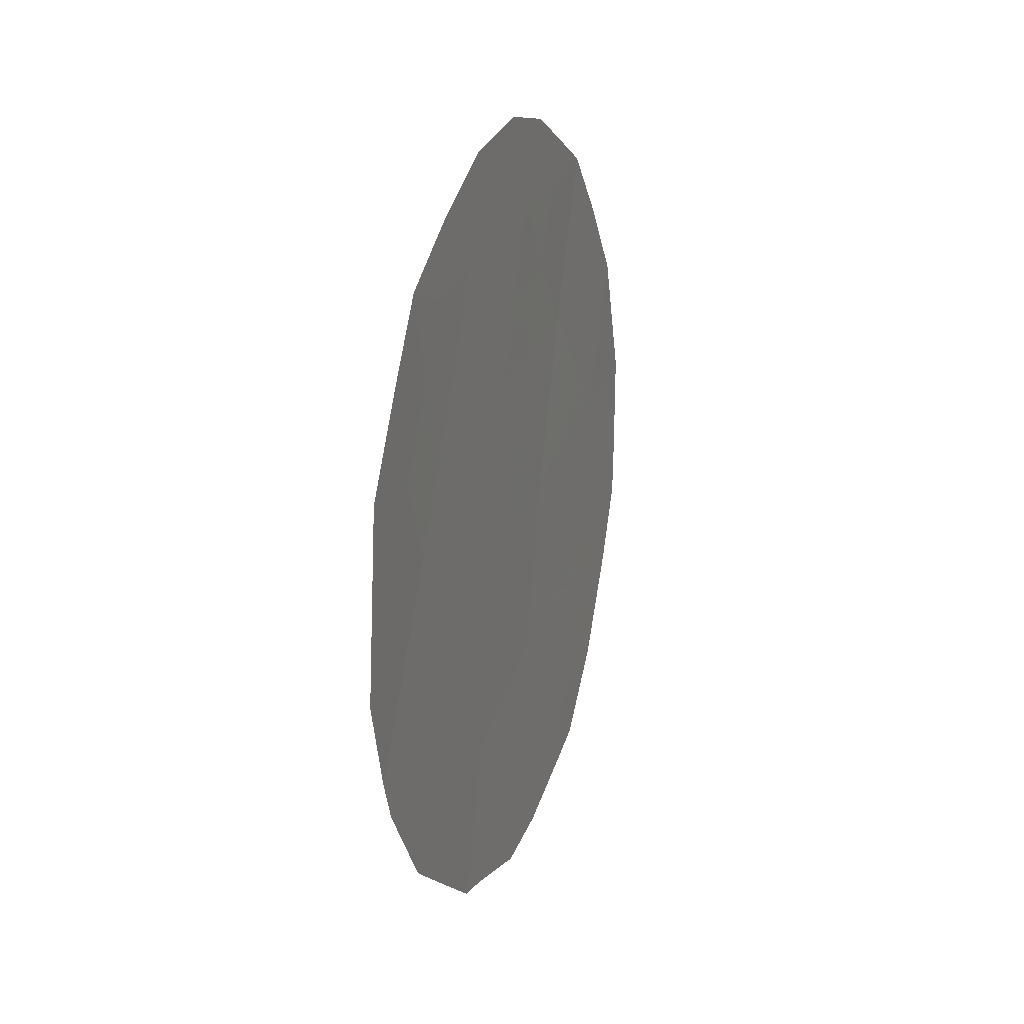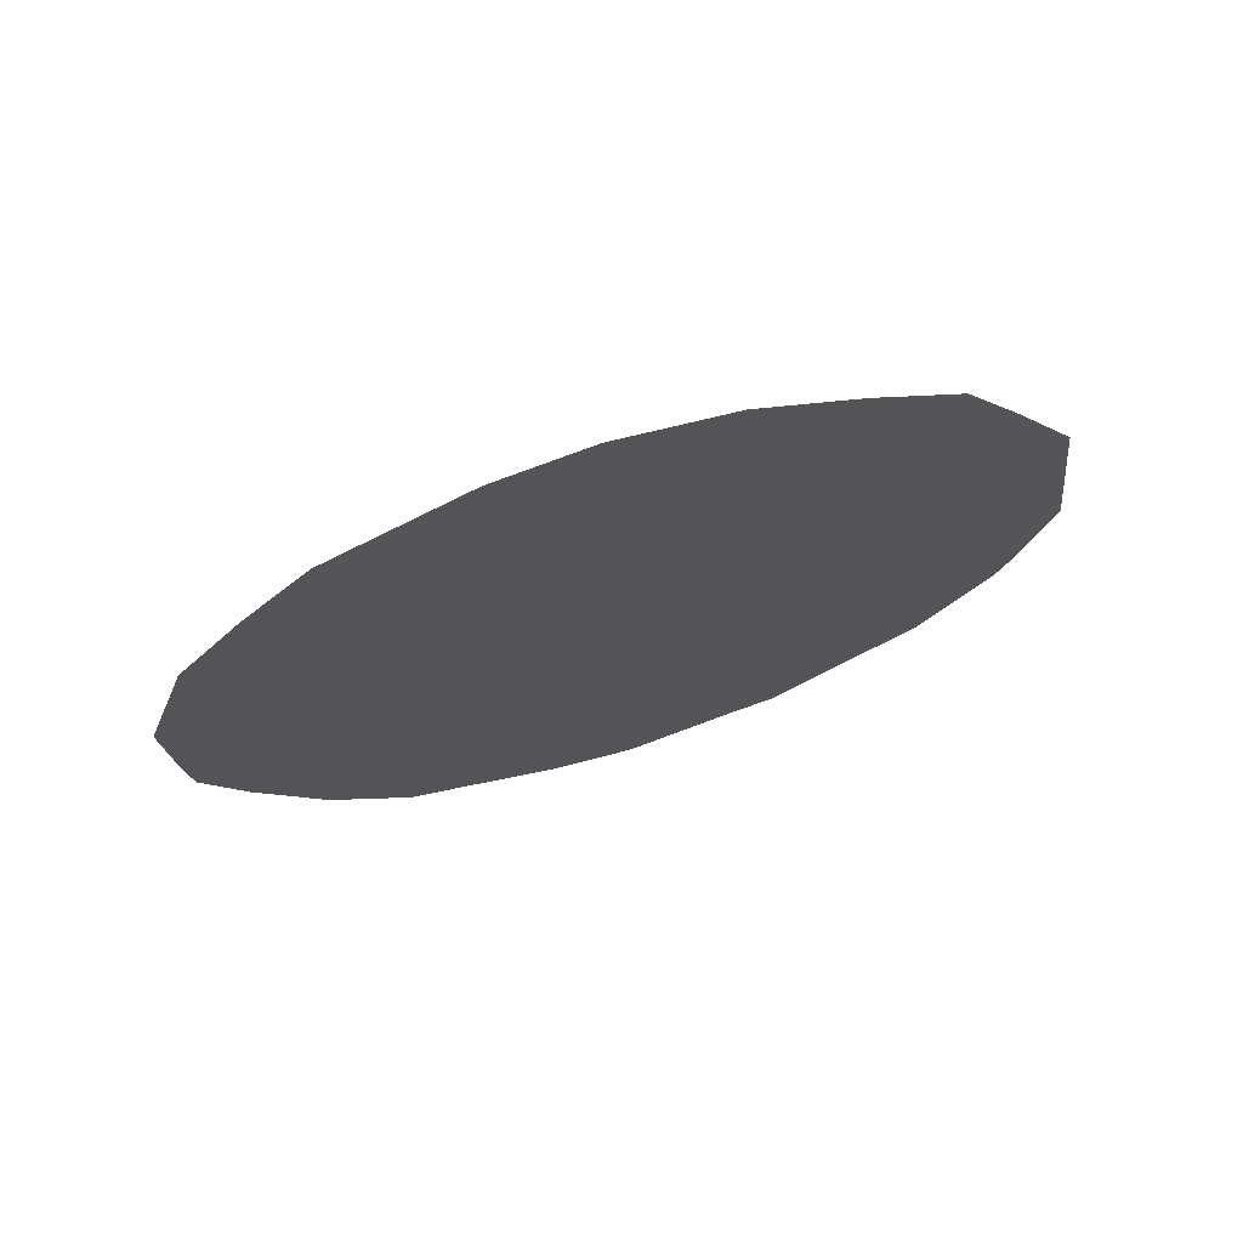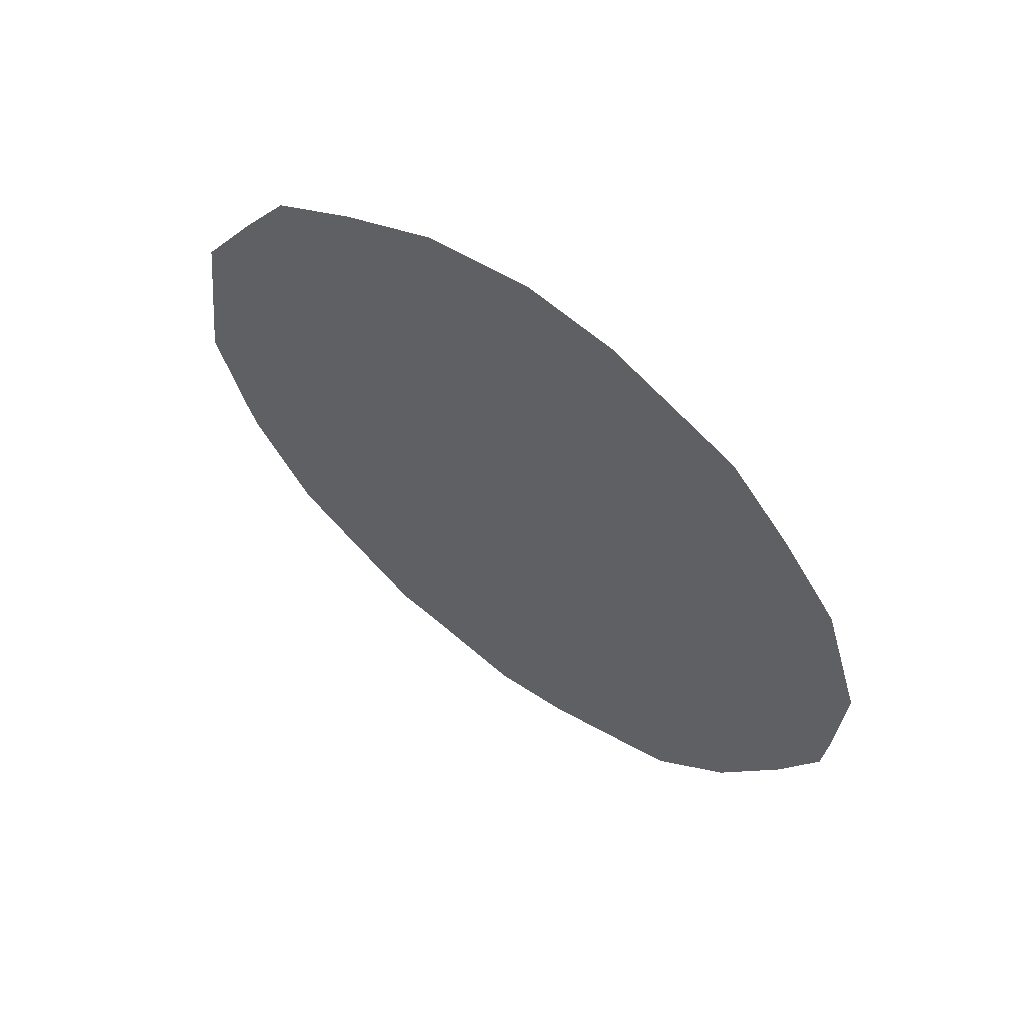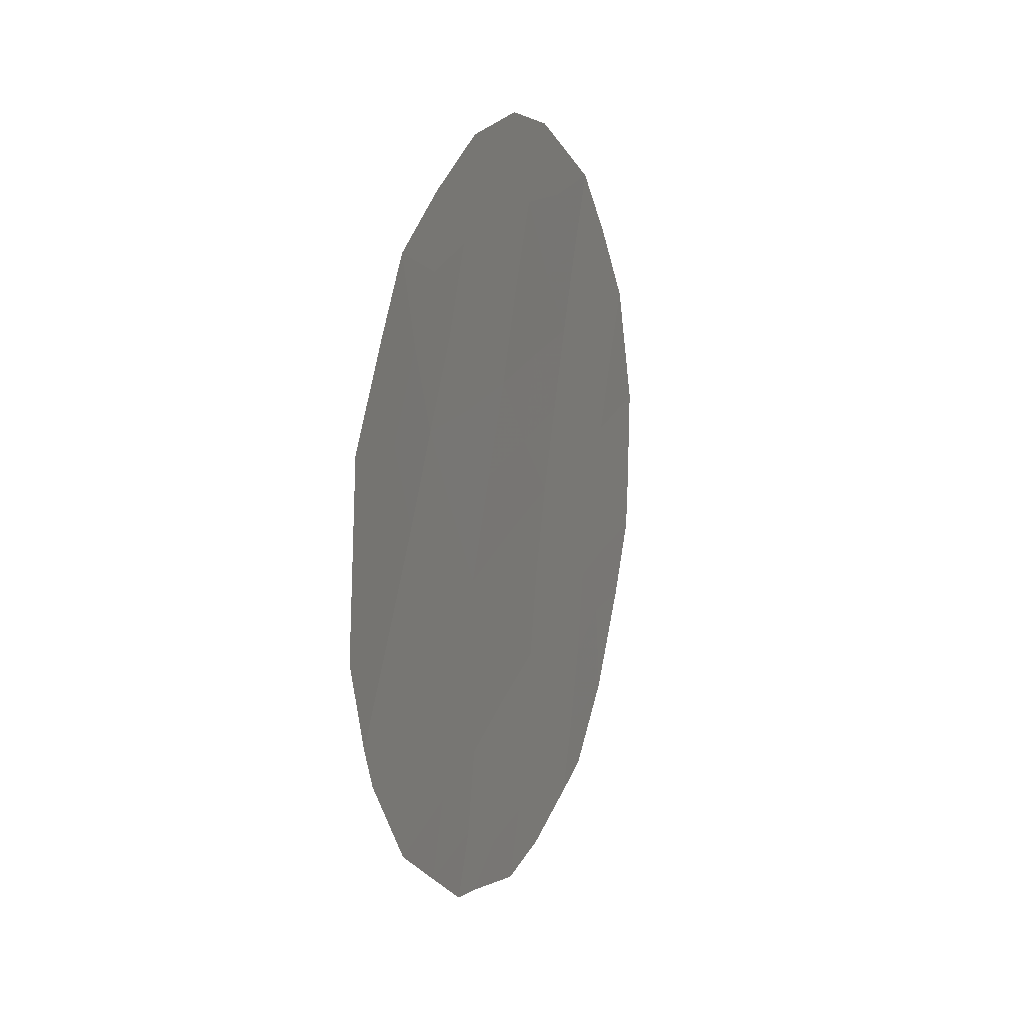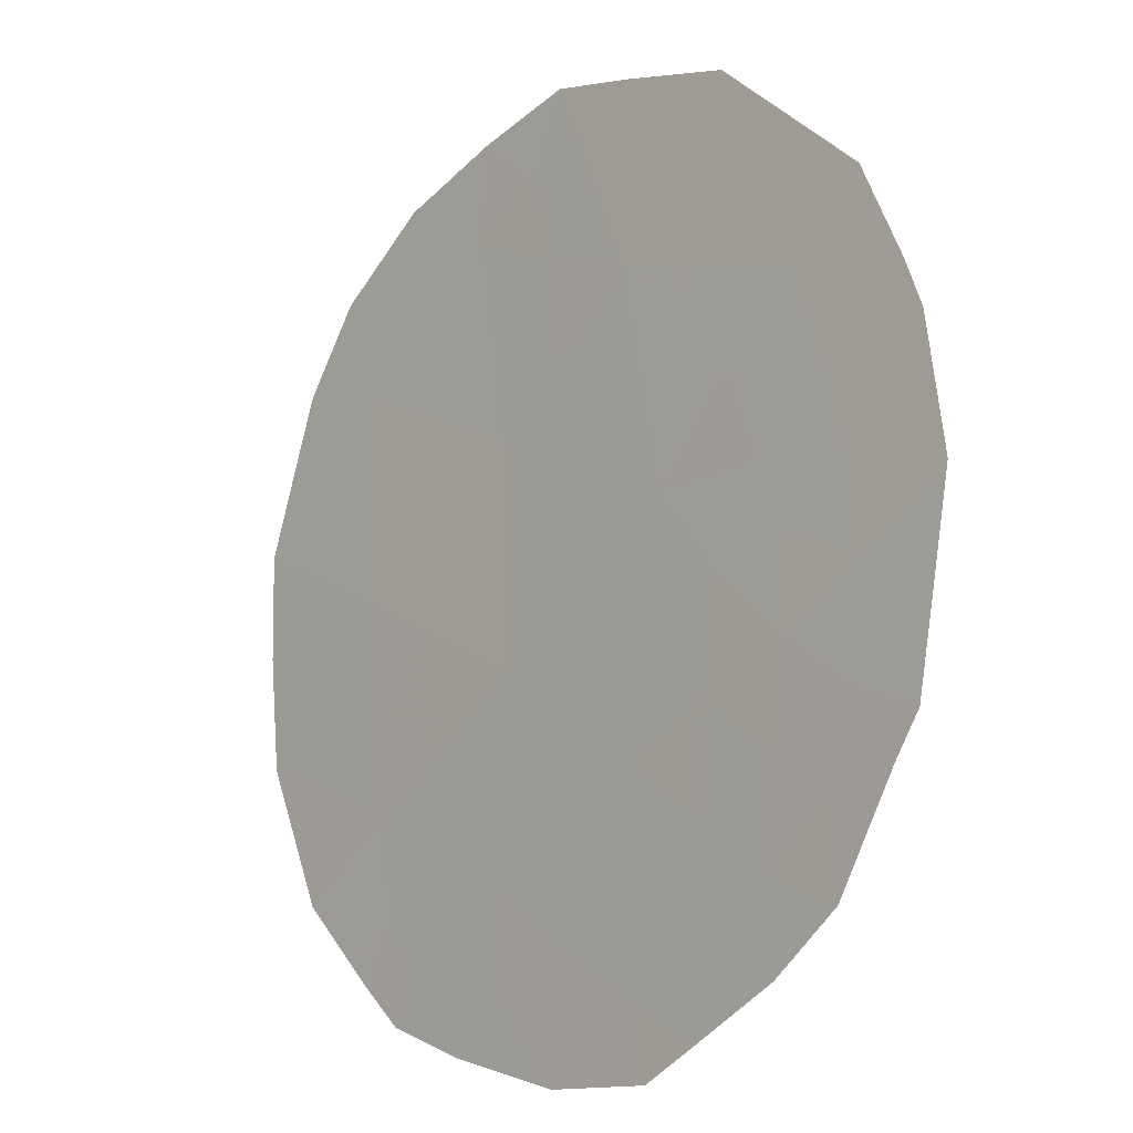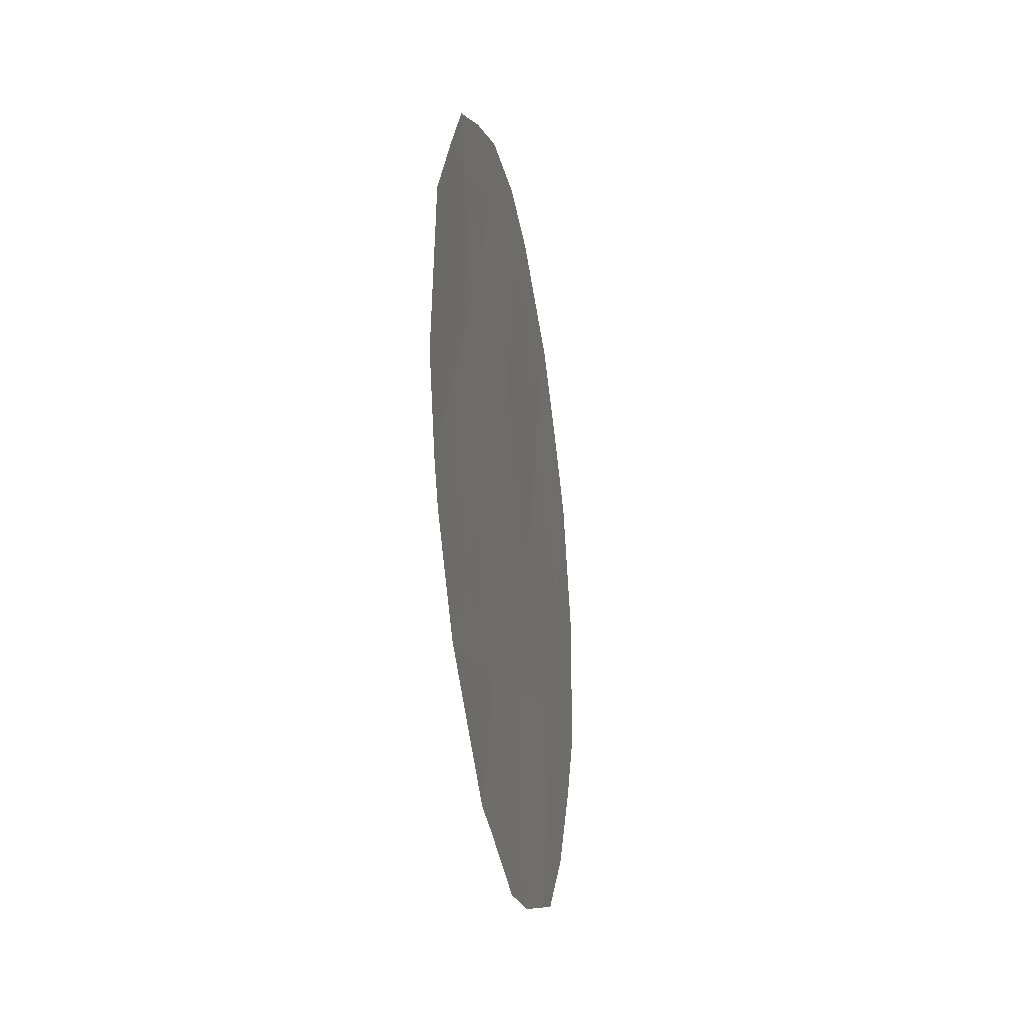
<metadata>
{"format":"obj","ext":"obj","renderer":"f3d","projection":"perspective","resolution":1024,"background":"white","views":[{"elev":21.8,"azim":51.8,"up":"+Y"},{"elev":71.0,"azim":-72.6,"up":"+Y"},{"elev":60.5,"azim":159.4,"up":"+Y"},{"elev":15.7,"azim":54.4,"up":"+Y"},{"elev":42.1,"azim":-26.7,"up":"+Z"},{"elev":-25.3,"azim":44.0,"up":"+Y"}]}
</metadata>
<code>
v -73.33 21.05 67.9
v -72.91 19.26 68.5
v -72.63 17.32 68.89
v -70.79 18.25 71.69
v -72.56 22.61 69.1
v -71.35 22.38 70.87
v -72.13 20.77 69.7
v -71.84 18.81 70.12
v -69.52 20.44 73.61
v -70.18 22.29 72.65
v -71.57 16.92 70.49
v -70.72 24.15 71.83
v -71.86 24.34 70.14
v -70.81 20.3 71.68
v -73.93 19.44 66.97
v -73.28 17.5 67.93
v -73.76 22.71 67.28
v -74.02 21.23 66.87
v -70.92 25.27 71.54
v -68.94 20.43 74.44
v -69.09 22.48 74.23
v -69.11 19.4 74.19
v -70.74 16.53 71.74
v -70.48 16.65 72.12
v -71.4 16.17 70.74
v -71.9 16.25 69.99
v -72.47 16.54 69.12
v -72.8 16.71 68.64
v -69.21 18.93 74.04
v -69.61 17.84 73.43
v -69.79 24.28 73.22
v -73 24.42 68.45
v -72.16 25.19 69.7
v -71.6 25.4 70.54
v -73.1 20.16 68.24
v -73.41 19.39 67.75
v -73.63 20.23 67.44
v -72.8 18.28 68.65
v -73.22 18.6 68.03
v -73.68 18.6 67.33
v -73.23 23.41 68.09
v -73.38 23.62 67.86
v -73.97 20.05 66.92
v -72.18 23.45 69.66
v -72.76 23.49 68.8
v -73.54 21.91 67.6
v -73.9 21.9 67.06
v -71.96 19.81 69.94
v -72.39 19.05 69.29
v -72.54 20.01 69.08
v -71.2 17.6 71.06
v -71.72 17.81 70.28
v -71.3 18.54 70.92
v -72.26 18.04 69.47
v -70.32 19.54 72.41
v -70.12 20.43 72.71
v -70.32 24.8 72.44
v -70.26 23.96 72.52
v -72.34 21.7 69.4
v -72.73 20.93 68.8
v -72.94 21.82 68.5
v -73.14 22.67 68.21
v -71.37 19.55 70.83
v -70.84 19.18 71.62
v -71.03 23.26 71.37
v -70.48 23.19 72.19
v -70.76 22.29 71.77
v -69.34 21.42 73.88
v -69.01 21.43 74.34
v -70.66 17.32 71.86
v -71.11 16.87 71.18
v -71.96 22.51 69.98
v -71.73 21.55 70.3
v -72.11 17.09 69.68
v -69.7 19.58 73.32
v -70.43 18.76 72.23
v -69.92 18.79 72.99
v -70.24 18.04 72.49
v -69.86 21.38 73.11
v -70.46 21.34 72.21
v -69.96 23.26 72.97
v -71.09 21.39 71.26
v -71.51 20.57 70.64
v -72.41 24.3 69.32
v -72.56 24.82 69.1
v -71.59 23.37 70.52
v -71.26 24.31 71.03
v -70.06 17.22 72.75
v -69.47 23.49 73.68
v -69.63 22.36 73.44
f 35 36 37
f 2 38 39
f 39 40 36
f 41 17 42
f 84 44 45
f 48 49 50
f 51 52 53
f 38 49 54
f 75 55 56
f 12 57 58
f 59 60 61
f 46 62 61
f 50 35 60
f 45 62 41
f 53 63 64
f 65 66 67
f 68 21 69
f 9 20 22
f 51 70 71
f 59 72 73
f 11 71 25
f 74 54 52
f 3 74 27
f 3 28 16
f 76 77 78
f 79 56 80
f 76 64 55
f 66 58 81
f 82 67 80
f 82 83 73
f 63 48 83
f 84 32 85
f 86 72 44
f 86 87 65
f 11 25 26
f 13 33 34
f 78 88 70
f 3 27 28
f 90 81 89
f 1 35 37
f 35 2 36
f 37 36 15
f 43 37 15
f 16 38 3
f 38 16 39
f 2 39 36
f 39 16 40
f 36 40 15
f 42 32 41
f 1 37 18
f 43 18 37
f 32 84 45
f 45 44 5
f 46 18 47
f 18 46 1
f 47 17 46
f 7 48 50
f 48 8 49
f 50 49 2
f 4 51 53
f 51 11 52
f 53 52 8
f 3 38 54
f 38 2 49
f 54 49 8
f 9 75 56
f 75 77 55
f 56 55 14
f 12 19 57
f 58 57 31
f 5 59 61
f 59 7 60
f 61 60 1
f 1 46 61
f 46 17 62
f 61 62 5
f 7 50 60
f 50 2 35
f 60 35 1
f 32 45 41
f 45 5 62
f 41 62 17
f 4 53 64
f 53 8 63
f 64 63 14
f 6 65 67
f 65 12 66
f 67 66 10
f 9 68 20
f 69 20 68
f 11 51 71
f 51 4 70
f 23 70 24
f 23 71 70
f 7 59 73
f 59 5 72
f 73 72 6
f 71 23 25
f 11 74 52
f 74 3 54
f 52 54 8
f 26 74 11
f 74 26 27
f 22 75 9
f 75 29 77
f 29 75 22
f 4 76 78
f 78 77 30
f 10 79 80
f 79 9 56
f 80 56 14
f 77 76 55
f 76 4 64
f 55 64 14
f 10 66 81
f 66 12 58
f 81 58 31
f 79 68 9
f 14 82 80
f 82 6 67
f 80 67 10
f 6 82 73
f 82 14 83
f 73 83 7
f 14 63 83
f 63 8 48
f 83 48 7
f 85 33 84
f 86 6 72
f 44 72 5
f 6 86 65
f 86 13 87
f 65 87 12
f 87 34 19
f 4 78 70
f 78 30 88
f 70 88 24
f 30 77 29
f 87 13 34
f 87 19 12
f 90 10 81
f 89 81 31
f 89 21 90
f 84 13 44
f 13 84 33
f 13 86 44
f 79 90 68
f 10 90 79
f 90 21 68

</code>
